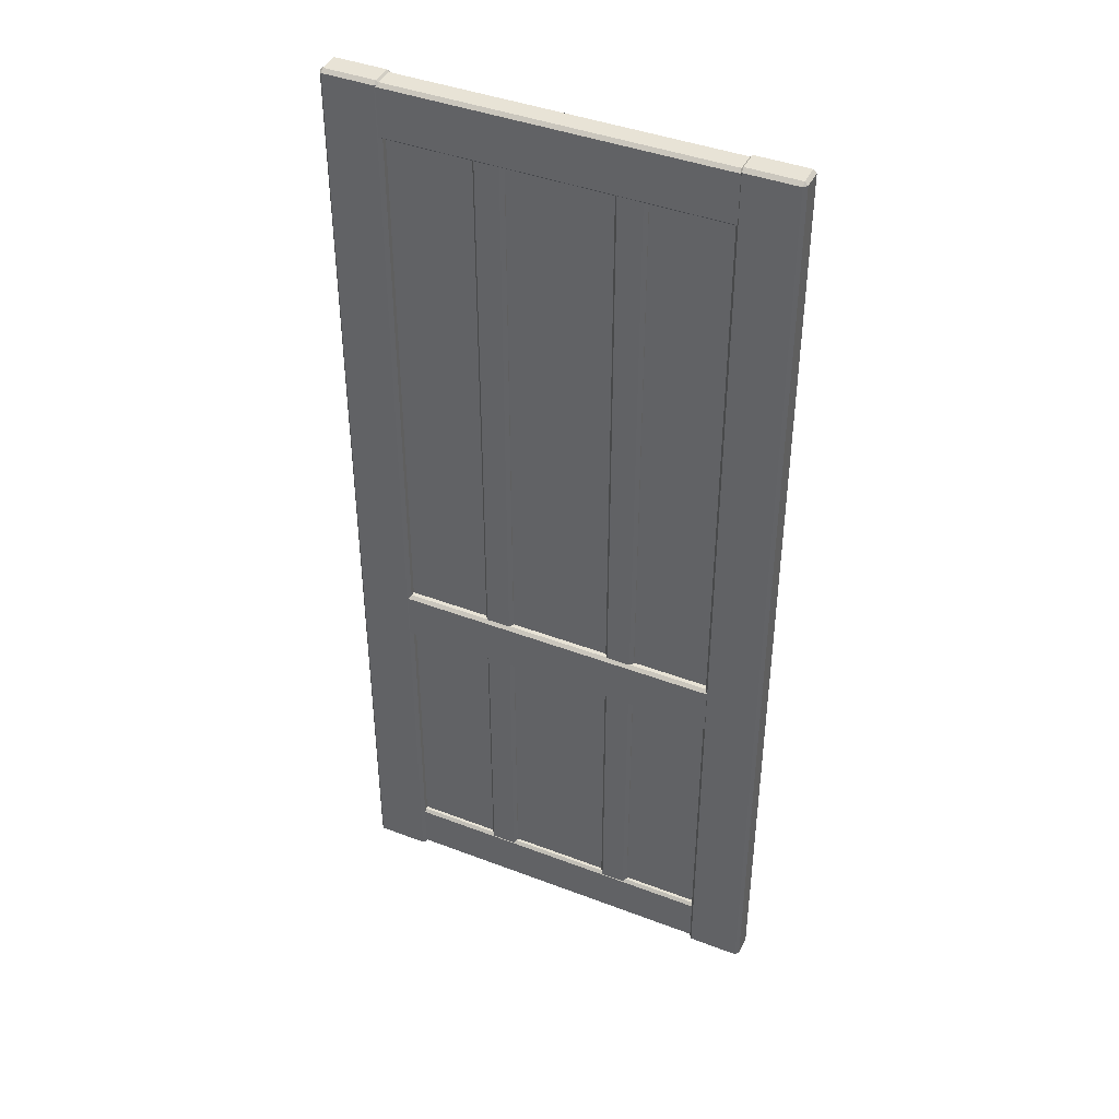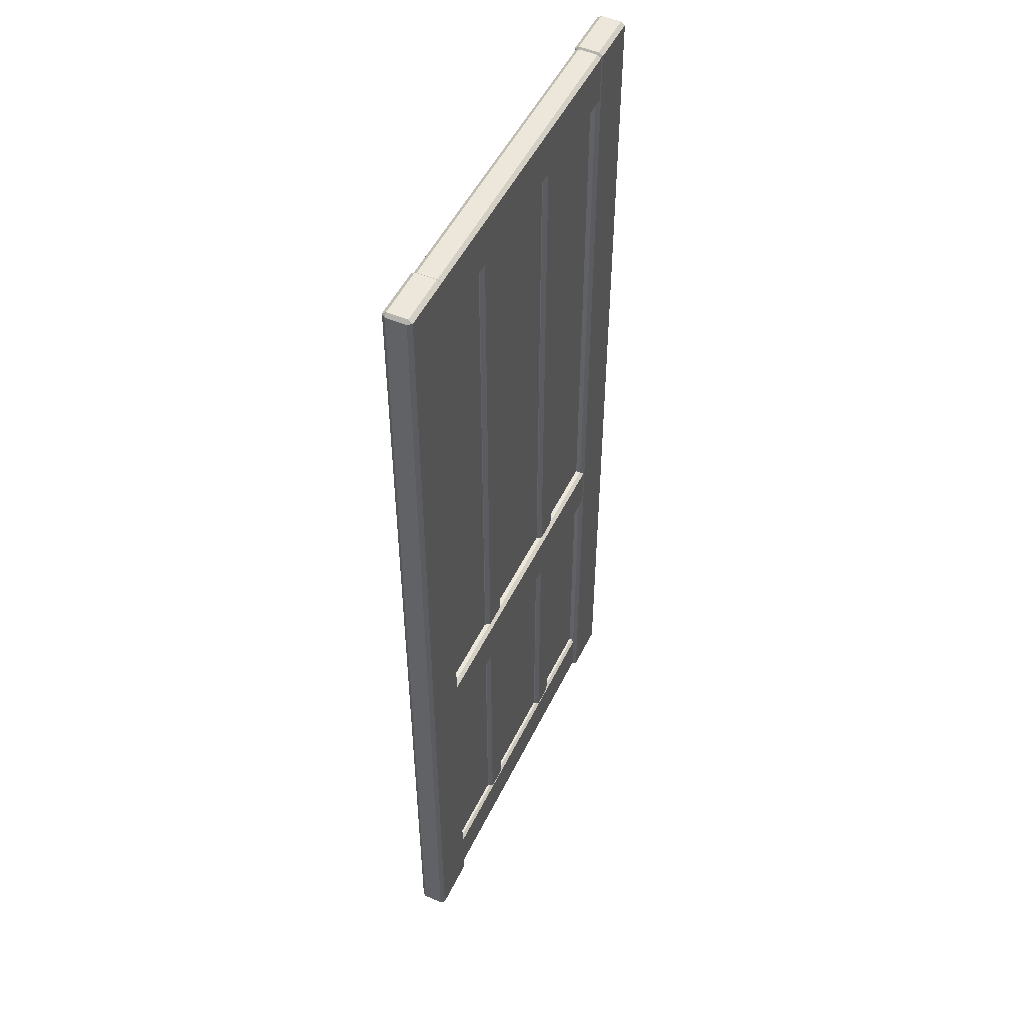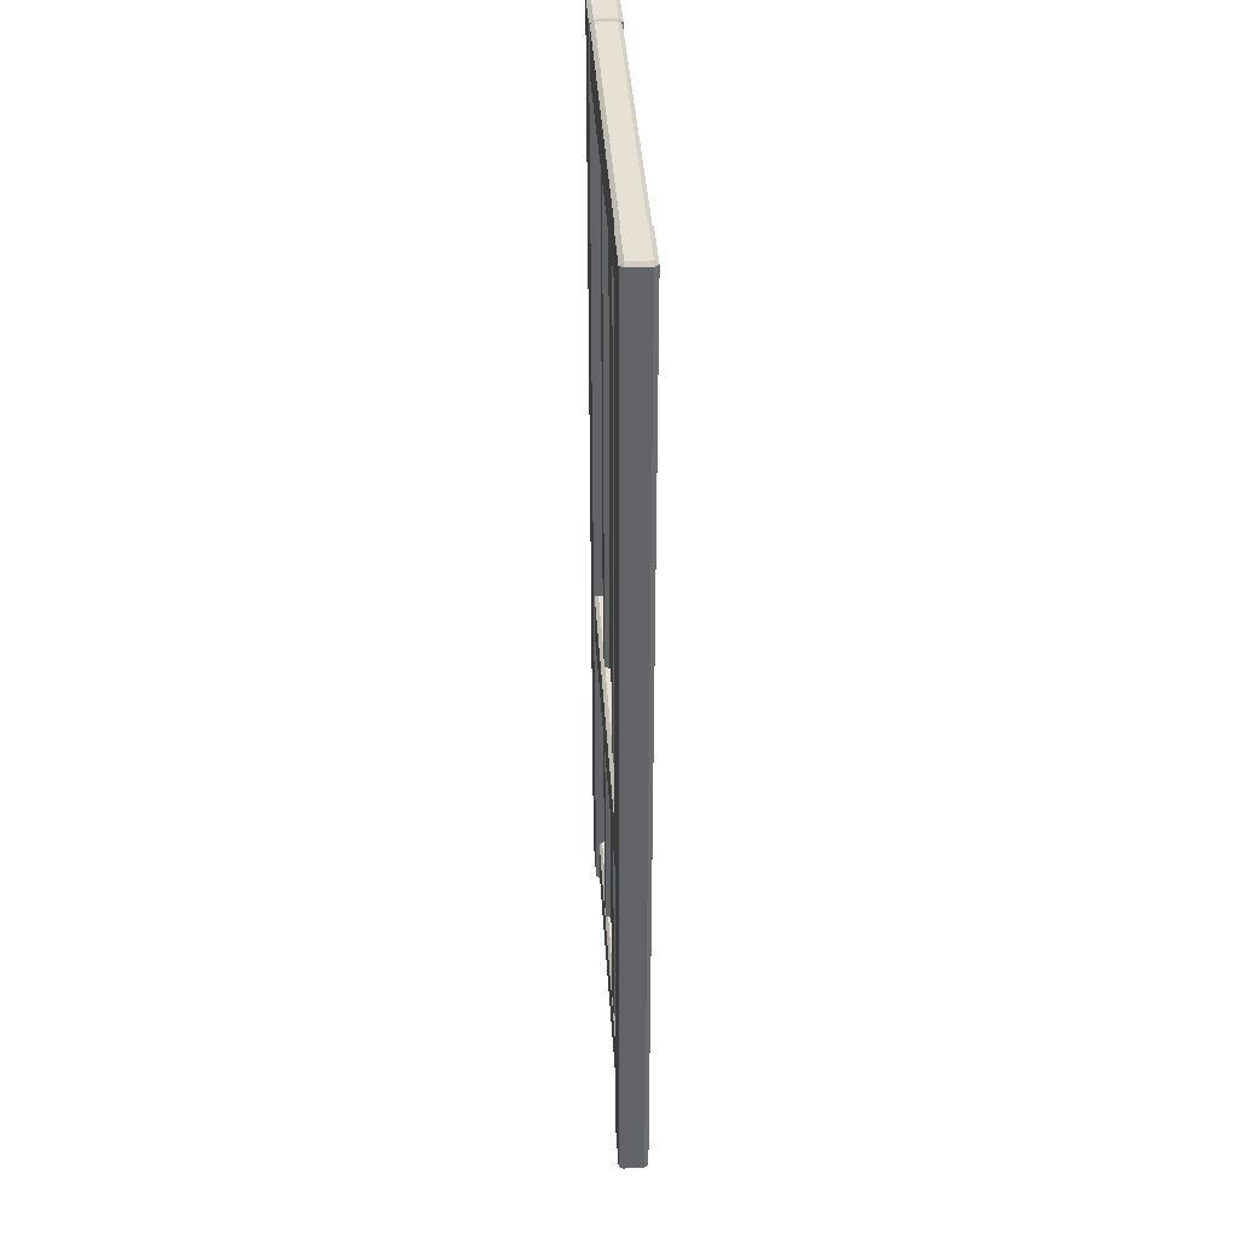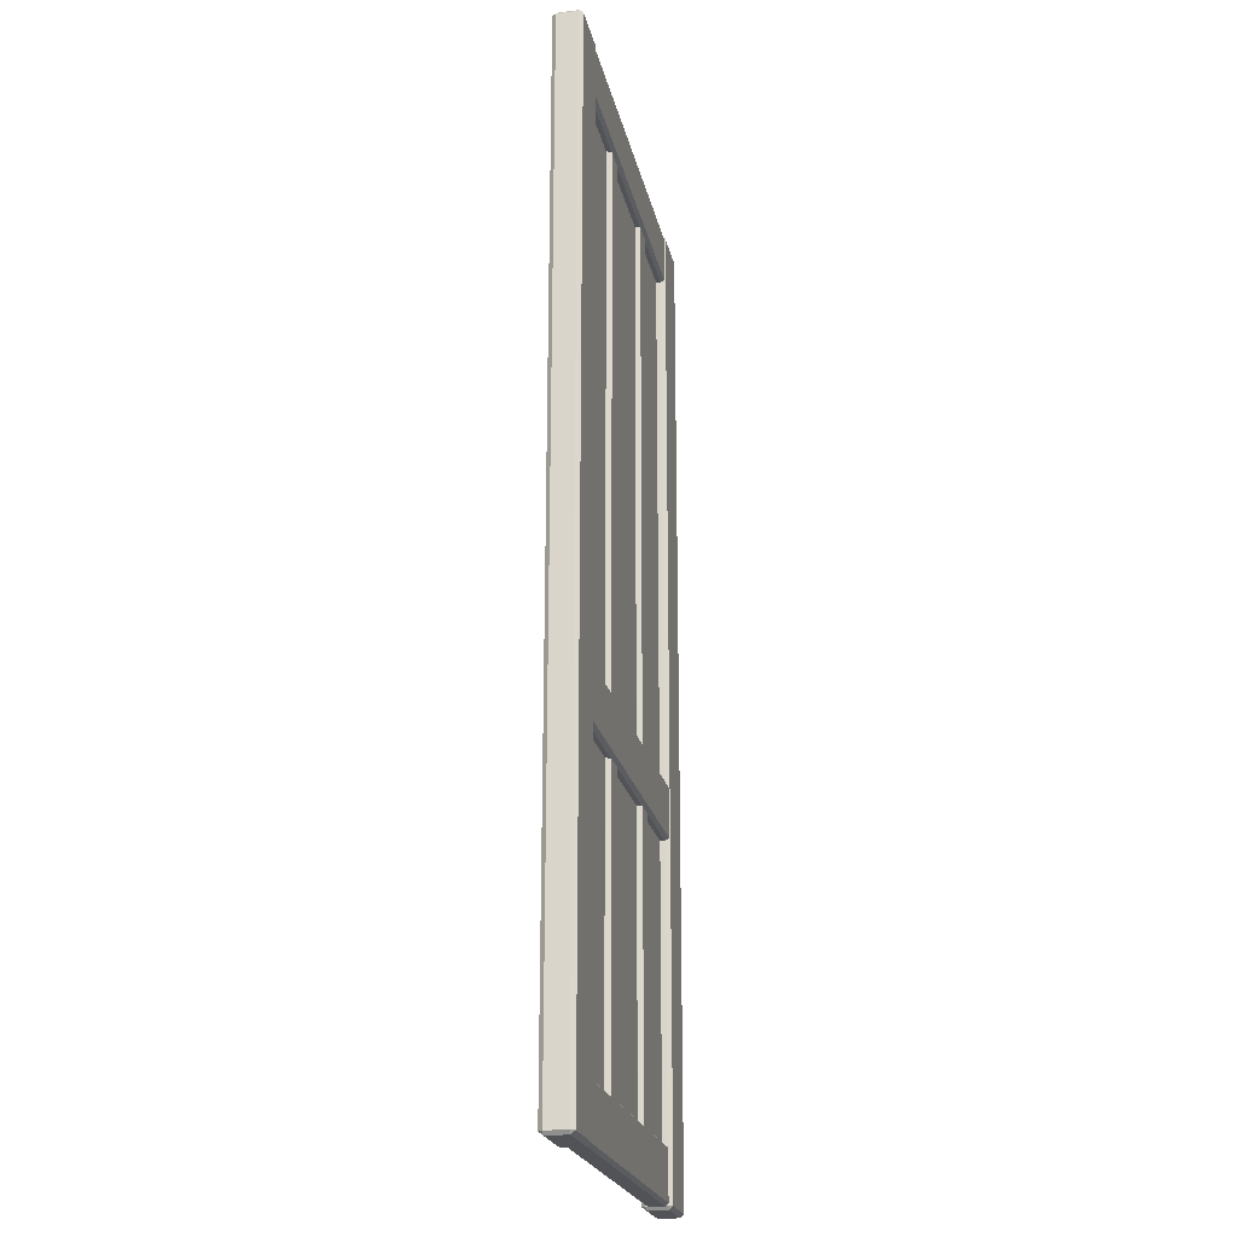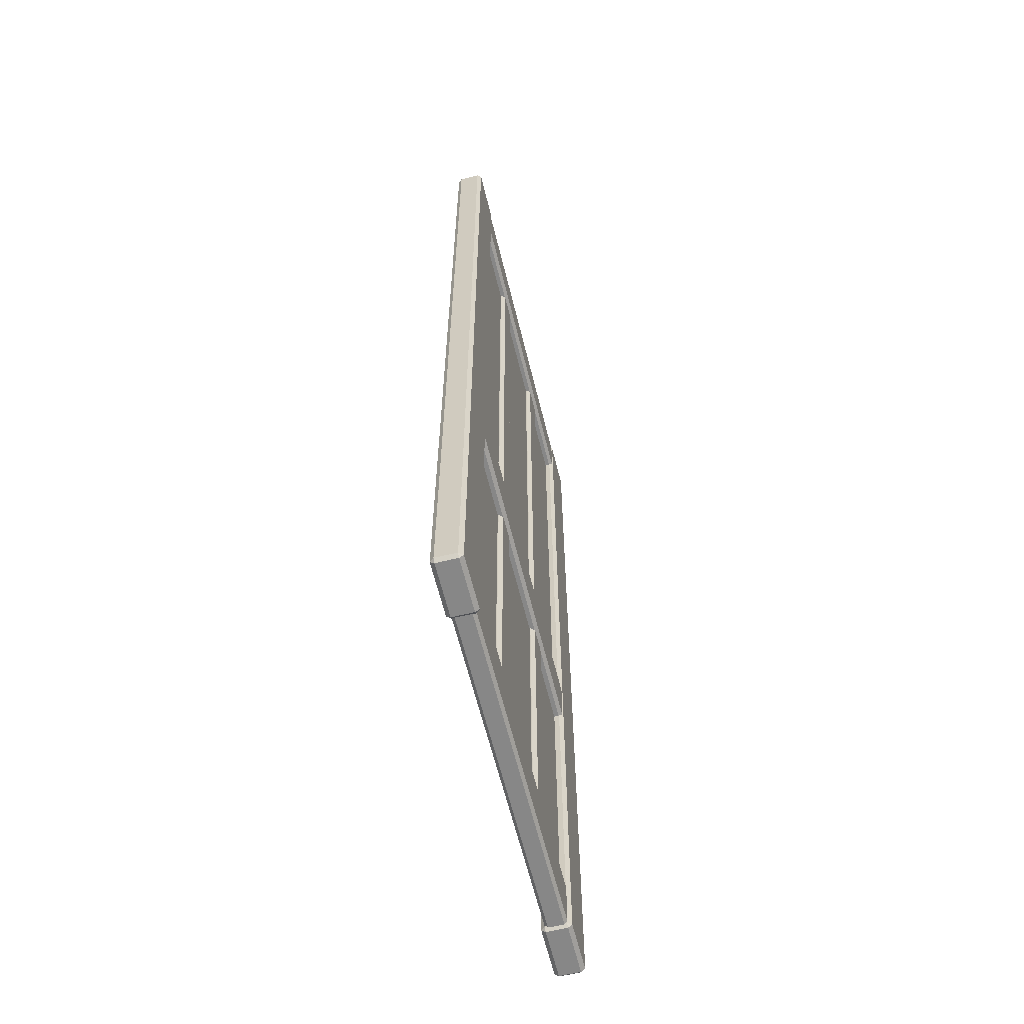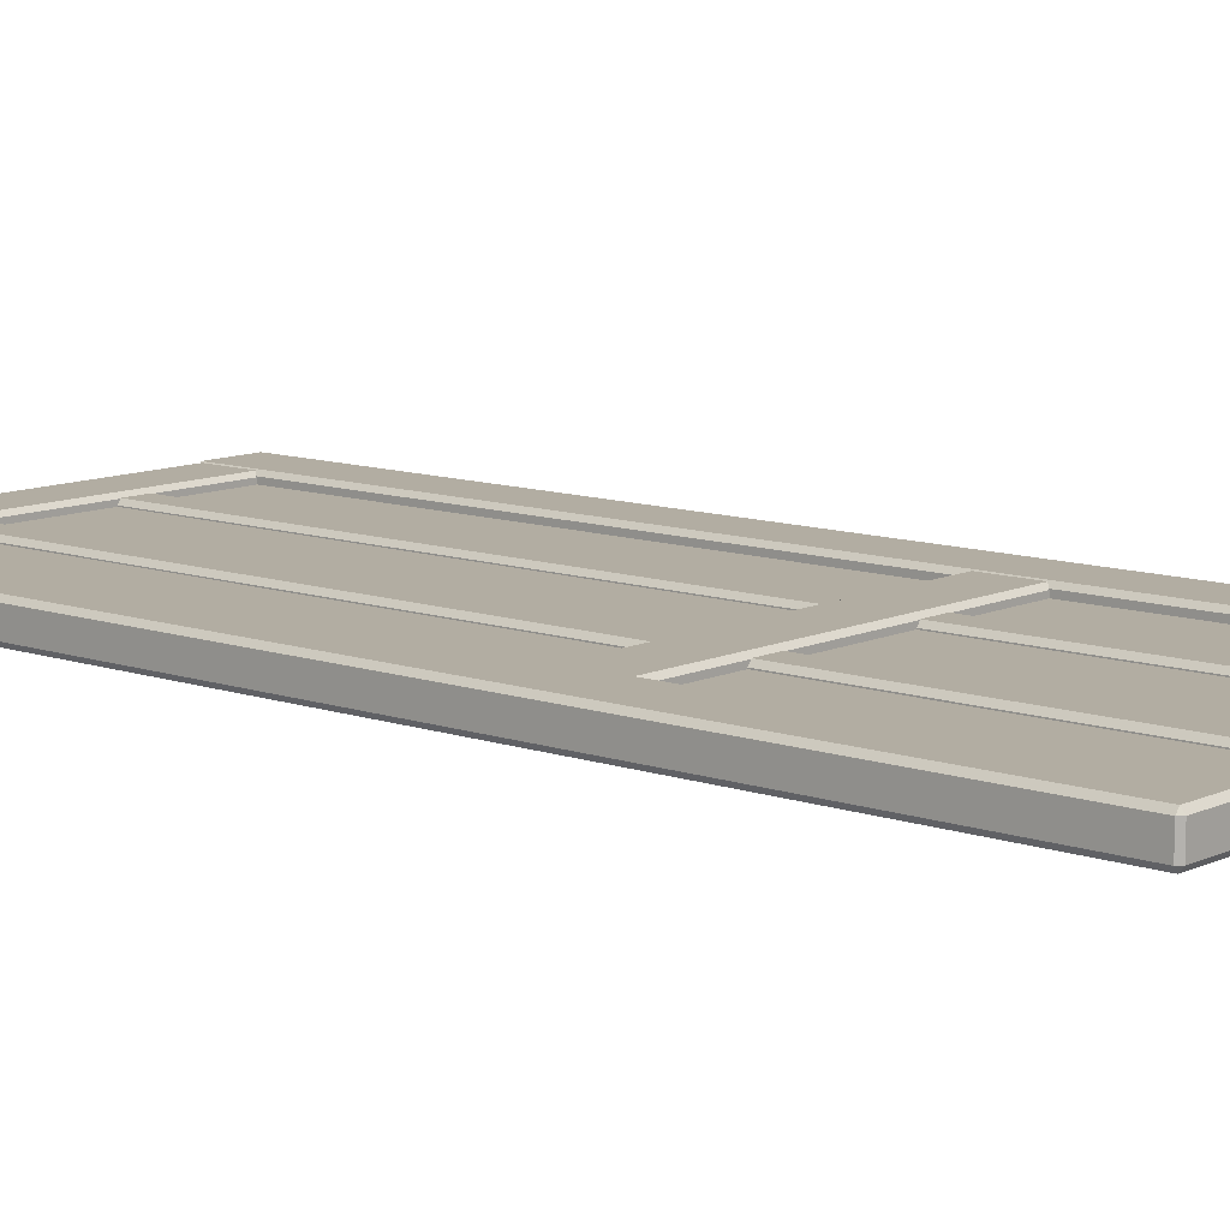
<metadata>
{"format":"obj","ext":"obj","renderer":"f3d","projection":"perspective","resolution":1024,"background":"white","views":[{"elev":41.8,"azim":24.7,"up":"+Z"},{"elev":50.6,"azim":-64.7,"up":"+Z"},{"elev":39.0,"azim":-93.6,"up":"+Z"},{"elev":-22.2,"azim":-78.2,"up":"+Z"},{"elev":-62.5,"azim":-76.2,"up":"+Z"},{"elev":10.6,"azim":131.1,"up":"+Y"}]}
</metadata>
<code>
o MeshDoorwayDoor_10_0_GeomSubset_0
v -0.8034 -0.02751 -0.2553
v -0.8034 -0.0198 -0.2491
v -0.1064 -0.0198 -0.2491
v -0.1064 -0.02751 -0.2553
v -0.8034 -0.0198 -0.3618
v -0.8034 -0.02751 -0.3556
v -0.1064 -0.02751 -0.3556
v -0.1064 -0.0198 -0.3618
v -0.1064 0.02751 -0.2553
v -0.1064 0.0198 -0.2491
v -0.8034 0.0198 -0.2491
v -0.8034 0.02751 -0.2553
v -0.1064 0.0198 -0.3618
v -0.1064 0.02751 -0.3556
v -0.8034 0.02751 -0.3556
v -0.8034 0.0198 -0.3618
v -0.337 -0.02047 -0.9434
v -0.3436 -0.01229 -0.9434
v -0.3436 -0.01229 0.8658
v -0.337 -0.02047 0.8658
v -0.2803 -0.01229 -0.9434
v -0.2869 -0.02047 -0.9434
v -0.2869 -0.02047 0.8658
v -0.2803 -0.01229 0.8658
v -0.337 0.02047 0.8658
v -0.3436 0.01229 0.8658
v -0.3436 0.01229 -0.9434
v -0.337 0.02047 -0.9434
v -0.2803 0.01229 0.8658
v -0.2869 0.02047 0.8658
v -0.2869 0.02047 -0.9434
v -0.2803 0.01229 -0.9434
v -0.6124 -0.02047 -0.9434
v -0.619 -0.01229 -0.9434
v -0.619 -0.01229 0.8658
v -0.6124 -0.02047 0.8658
v -0.5557 -0.01229 -0.9434
v -0.5623 -0.02047 -0.9434
v -0.5623 -0.02047 0.8658
v -0.5557 -0.01229 0.8658
v -0.6124 0.02047 0.8658
v -0.619 0.01229 0.8658
v -0.619 0.01229 -0.9434
v -0.6124 0.02047 -0.9434
v -0.5557 0.01229 0.8658
v -0.5623 0.02047 0.8658
v -0.5623 0.02047 -0.9434
v -0.5557 0.01229 -0.9434
v -0.8034 -0.01561 -1.047
v -0.8034 -0.02168 -1.041
v -0.1064 -0.02168 -1.041
v -0.1064 -0.01561 -1.047
v -0.8034 -0.02168 -0.9424
v -0.8034 -0.01561 -0.9363
v -0.1064 -0.01561 -0.9363
v -0.1064 -0.02168 -0.9424
v -0.8034 -0.02746 0.9688
v -0.8034 -0.01977 0.9749
v -0.1064 -0.01977 0.9749
v -0.1064 -0.02746 0.9688
v -0.8034 -0.01977 0.8624
v -0.8034 -0.02746 0.8686
v -0.1064 -0.02746 0.8686
v -0.1064 -0.01977 0.8624
v -0.1064 0.02746 0.9688
v -0.1064 0.01977 0.9749
v -0.8034 0.01977 0.9749
v -0.8034 0.02746 0.9688
v -0.8034 0.02168 -1.041
v -0.8034 0.01561 -1.047
v -0.1064 0.01561 -1.047
v -0.1064 0.02168 -1.041
v -0.1064 0.01977 0.8624
v -0.1064 0.02746 0.8686
v -0.8034 0.02746 0.8686
v -0.8034 0.01977 0.8624
v -0.1064 0.02168 -0.9424
v -0.1064 0.01561 -0.9363
v -0.8034 0.01561 -0.9363
v -0.8034 0.02168 -0.9424
v 0.003135 -0.02105 -1.046
v -0.003452 -0.02924 -1.046
v -0.003452 -0.02105 -1.052
v -0.1104 -0.02105 -1.052
v -0.1104 -0.02924 -1.046
v -0.117 -0.02105 -1.046
v -0.793 -0.02105 -1.046
v -0.7996 -0.02924 -1.046
v -0.7996 -0.02105 -1.052
v -0.9063 -0.02105 -1.052
v -0.9063 -0.02924 -1.046
v -0.9129 -0.02105 -1.046
v -0.117 -0.02105 0.972
v -0.1104 -0.02924 0.972
v -0.1104 -0.02105 0.9786
v 0.003135 -0.02105 0.972
v -0.003452 -0.02105 0.9786
v -0.003452 -0.02924 0.972
v -0.7996 -0.02105 0.9786
v -0.7996 -0.02924 0.972
v -0.793 -0.02105 0.972
v -0.9129 -0.02105 0.972
v -0.9063 -0.02924 0.972
v -0.9063 -0.02105 0.9786
v -0.003452 0.02105 0.9786
v 0.003135 0.02105 0.972
v -0.003452 0.02924 0.972
v -0.117 0.02105 0.972
v -0.1104 0.02105 0.9786
v -0.1104 0.02924 0.972
v -0.7996 0.02924 0.972
v -0.7996 0.02105 0.9786
v -0.793 0.02105 0.972
v -0.9063 0.02924 0.972
v -0.9129 0.02105 0.972
v -0.9063 0.02105 0.9786
v -0.9063 0.02105 -1.052
v -0.9129 0.02105 -1.046
v -0.9063 0.02924 -1.046
v -0.793 0.02105 -1.046
v -0.7996 0.02105 -1.052
v -0.7996 0.02924 -1.046
v -0.1104 0.02924 -1.046
v -0.1104 0.02105 -1.052
v -0.117 0.02105 -1.046
v 0.003135 0.02105 -1.046
v -0.003452 0.02105 -1.052
v -0.003452 0.02924 -1.046
v -0.7973 -0.01054 -0.9348
v -0.7973 -0.01054 0.8617
v -0.1124 -0.01054 -0.9348
v -0.1124 -0.01054 0.8617
v -0.1124 0.01054 -0.9348
v -0.1124 0.01054 0.8617
v -0.7973 0.01054 0.8617
v -0.7973 0.01054 -0.9348
v -0.0176 0.03607 -0.1751
v -0.09363 0.03607 -0.1751
v -0.0176 0.03607 -0.0991
v -0.09363 0.03607 -0.0991
v -0.0176 -0.03607 -0.0991
v -0.09363 -0.03607 -0.0991
v -0.0176 -0.03607 -0.1751
v -0.09363 -0.03607 -0.1751
f 10 11 2 3
f 16 13 8 5
f 12 9 14 15
f 4 1 6 7
f 26 27 18 19
f 20 17 22 23
f 32 29 24 21
f 28 25 30 31
f 42 43 34 35
f 36 33 38 39
f 48 45 40 37
f 44 41 46 47
f 66 67 58 59
f 56 53 50 51
f 52 49 70 71
f 76 73 64 61
f 78 79 54 55
f 68 65 74 75
f 72 69 80 77
f 60 57 62 63
f 2 1 4 3
f 6 5 8 7
f 10 9 12 11
f 14 13 16 15
f 18 17 20 19
f 22 21 24 23
f 26 25 28 27
f 30 29 32 31
f 34 33 36 35
f 38 37 40 39
f 42 41 44 43
f 46 45 48 47
f 50 49 52 51
f 54 53 56 55
f 58 57 60 59
f 62 61 64 63
f 66 65 68 67
f 70 69 72 71
f 74 73 76 75
f 78 77 80 79
f 81 83 127 126
f 82 81 96 98
f 83 82 85 84
f 84 86 125 124
f 86 85 94 93
f 87 89 121 120
f 88 87 101 100
f 89 88 91 90
f 90 92 118 117
f 92 91 103 102
f 93 95 109 108
f 95 94 98 97
f 97 96 106 105
f 99 101 113 112
f 100 99 104 103
f 102 104 116 115
f 105 107 110 109
f 107 106 126 128
f 108 110 123 125
f 111 113 120 122
f 112 111 114 116
f 115 114 119 118
f 117 119 122 121
f 124 123 128 127
f 105 109 95 97
f 121 89 90 117
f 84 124 127 83
f 115 118 92 102
f 85 82 98 94
f 91 88 100 103
f 96 81 126 106
f 99 112 116 104
f 120 113 101 87
f 108 125 86 93
f 119 114 111 122
f 128 123 110 107
f 81 82 83
f 84 85 86
f 87 88 89
f 90 91 92
f 93 94 95
f 96 97 98
f 99 100 101
f 102 103 104
f 105 106 107
f 108 109 110
f 111 112 113
f 114 115 116
f 117 118 119
f 120 121 122
f 123 124 125
f 126 127 128
f 130 129 131 132
f 135 134 133 136

</code>
